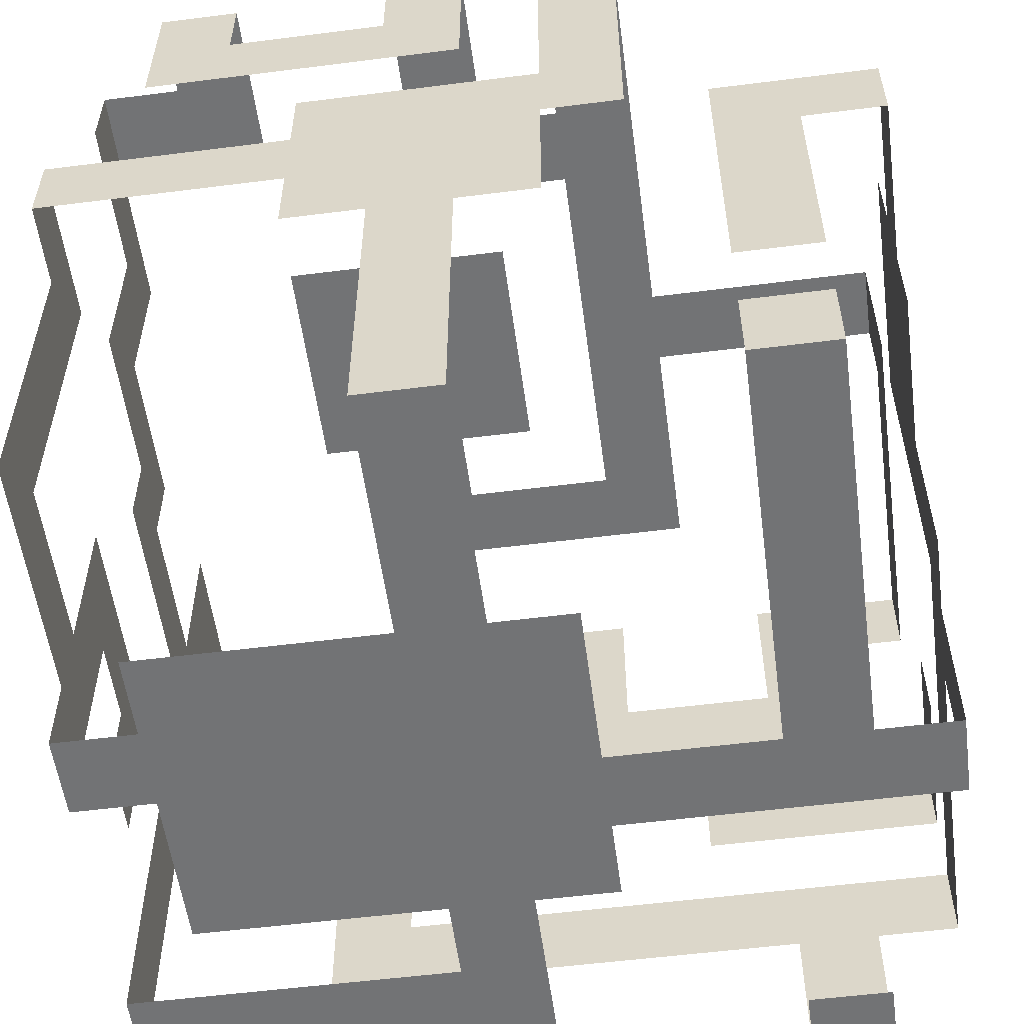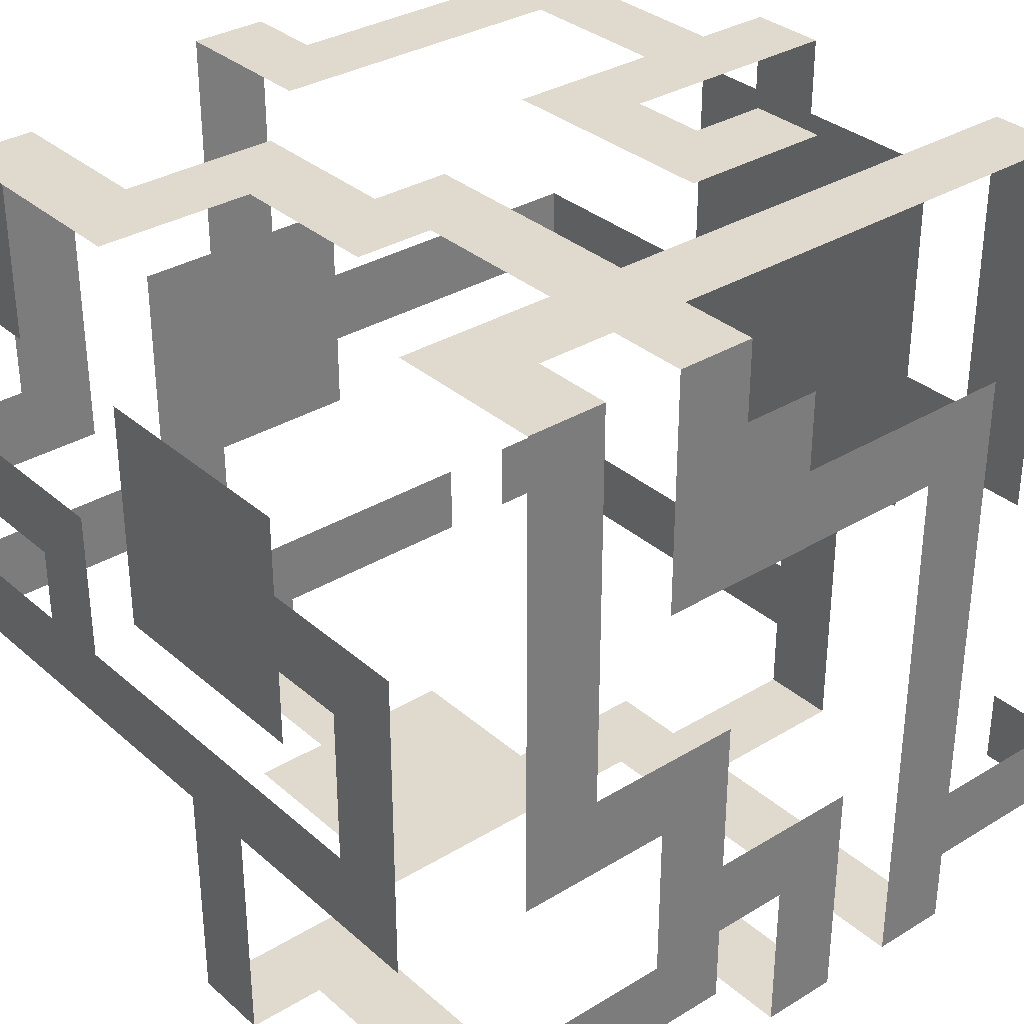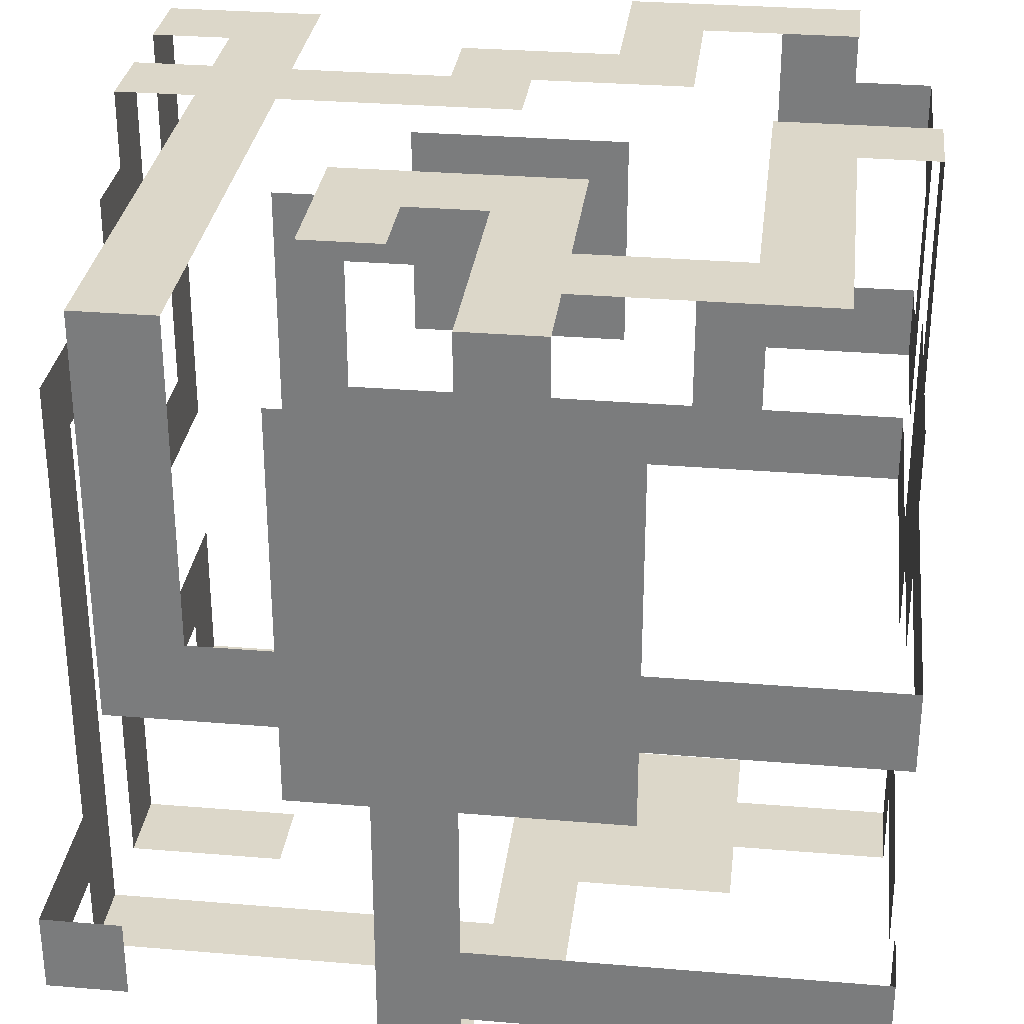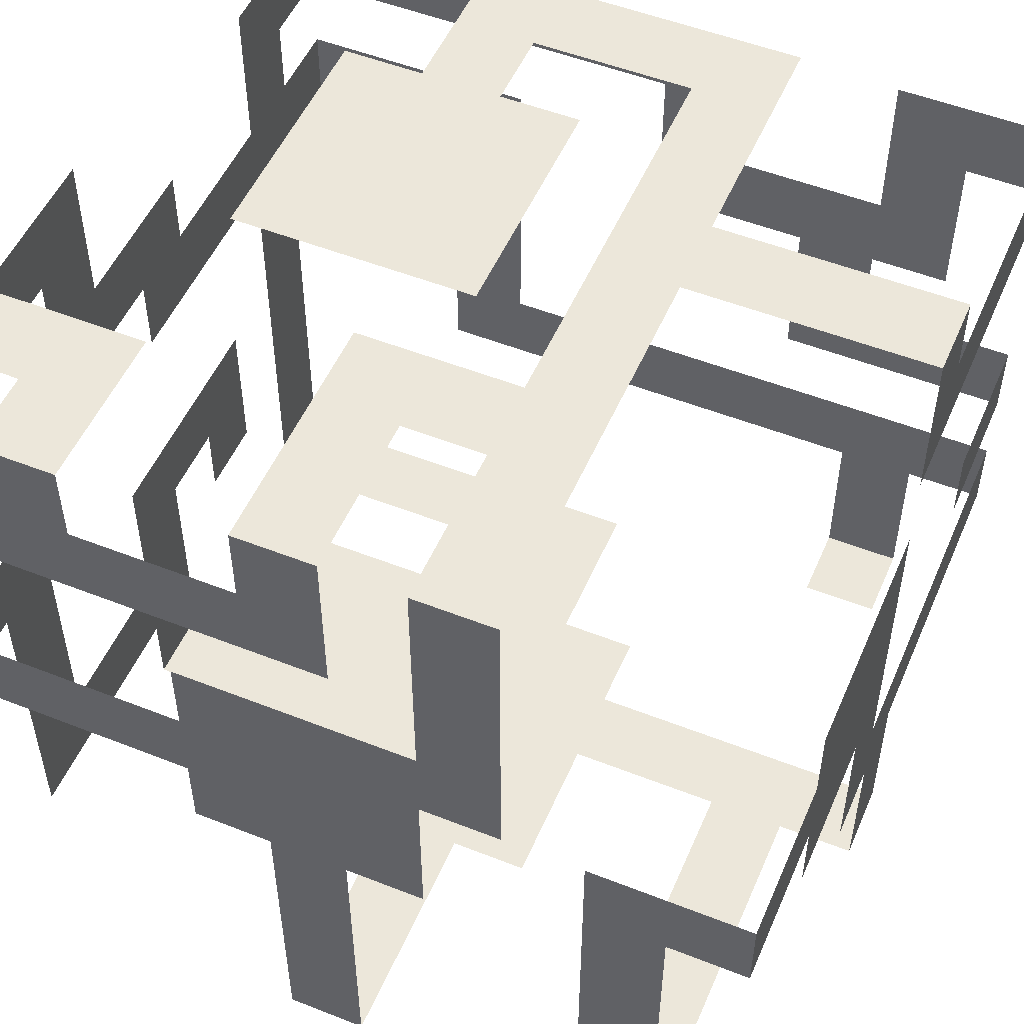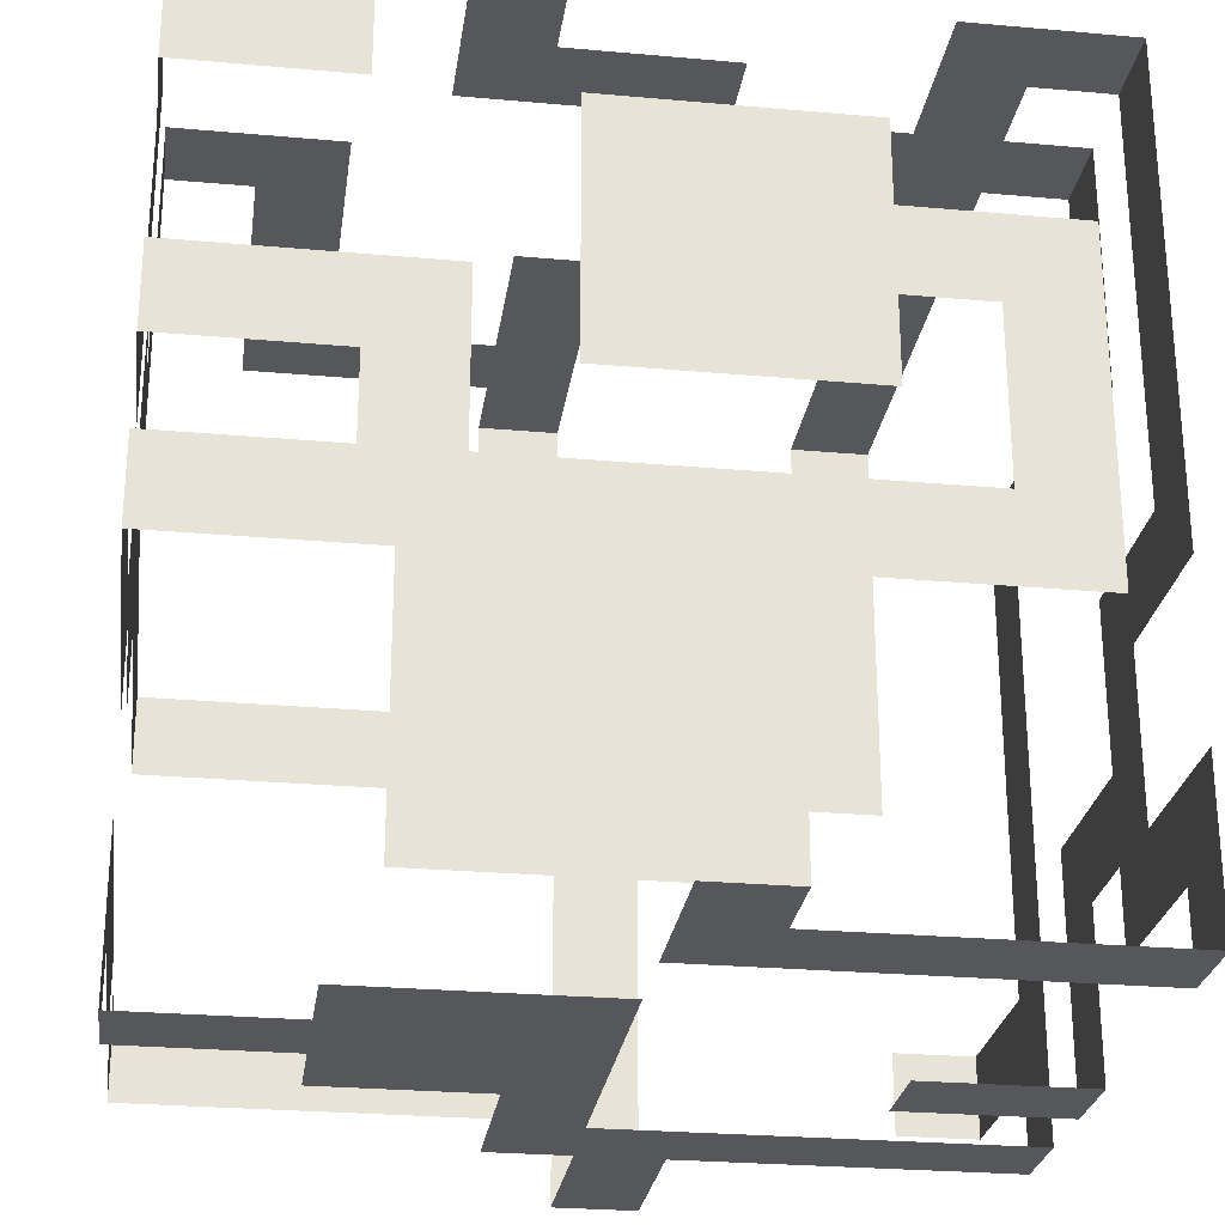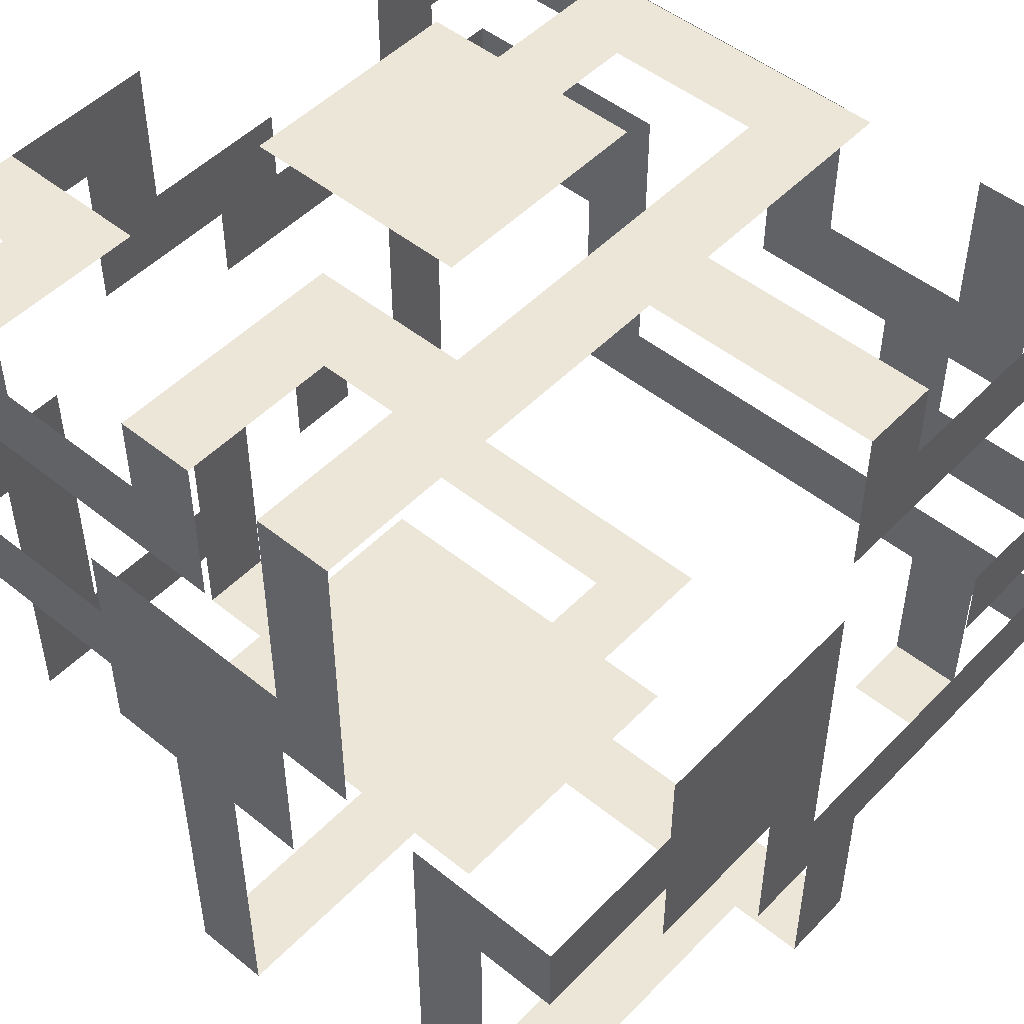
<metadata>
{"format":"obj","ext":"obj","renderer":"f3d","projection":"perspective","resolution":1024,"background":"white","views":[{"elev":-55.7,"azim":97.6,"up":"+Y"},{"elev":32.9,"azim":-130.0,"up":"+Z"},{"elev":30.3,"azim":6.9,"up":"+Z"},{"elev":52.0,"azim":113.1,"up":"+Y"},{"elev":-26.5,"azim":172.0,"up":"+Z"},{"elev":49.4,"azim":131.7,"up":"+Y"}]}
</metadata>
<code>
o Cube.002
v 1e-06 -5 -5
v -1 -5 -5
v 1 -5 5
v -0 -5 5
v -3 -5 5
v -4 -5 5
v 1e-06 5 -5
v -1 5 -5
v 4 5 5
v 3 5 5
v 2 5 5
v 1 5 5
v 5 -5 -4
v 5 -5 -3
v 5 -5 0
v 5 -5 1
v -5 -5 -3
v -5 -5 -4
v 5 5 -2
v 5 5 -1
v 5 5 3e-06
v 5 5 1
v 5 5 3
v 5 5 4
v 4 -5 1
v 4 -5 0
v 4 -5 -3
v 4 -5 -4
v 3 -5 1
v 3 -5 0
v 3 -5 -3
v 3 -5 -4
v 2 -5 4
v 2 -5 3
v 2 -5 2
v 2 -5 1
v 2 -5 0
v 2 -5 -1
v 2 -5 -3
v 2 -5 -4
v 1 -5 4
v 1 -5 3
v 1 -5 2
v 1 -5 1
v 1 -5 0
v 1 -5 -1
v 1 -5 -3
v 1 -5 -4
v -0 -5 4
v 0 -5 3
v 0 -5 2
v 0 -5 1
v 0 -5 0
v 0 -5 -1
v 0 -5 -2
v 1e-06 -5 -3
v 1e-06 -5 -4
v -1 -5 4
v -1 -5 3
v -1 -5 2
v -1 -5 1
v -1 -5 -0
v -1 -5 -1
v -1 -5 -2
v -1 -5 -3
v -1 -5 -4
v -2 -5 4
v -2 -5 3
v -2 -5 2
v -2 -5 1
v -2 -5 -1e-06
v -2 -5 -1
v -3 -5 4
v -3 -5 3
v -3 -5 2
v -3 -5 1
v -3 -5 -1e-06
v -4 -5 4
v -4 -5 3
v -4 -5 2
v -4 -5 1
v -4 -5 -1e-06
v -4 -5 -3
v -4 -5 -4
v 4 5 -2
v 4 5 -1
v 4 5 2e-06
v 4 5 1
v 4 5 3
v 4 5 4
v 3 5 -2
v 3 5 -1
v 3 5 2e-06
v 3 5 1
v 3 5 3
v 3 5 4
v 2 5 -2
v 2 5 -1
v 2 5 1e-06
v 2 5 1
v 1 5 -2
v 1 5 -1
v 1 5 1e-06
v 1 5 1
v 1 5 2
v 1 5 3
v 1e-06 5 -4
v 0 5 -3
v 0 5 -2
v -0 5 -1
v -1e-06 5 1e-06
v -1e-06 5 1
v -2e-06 5 2
v -2e-06 5 3
v -1 5 -4
v -1 5 -3
v -1 5 -2
v -1 5 -1
v -1 5 1e-06
v -1 5 1
v -1 5 2
v -1 5 3
v -2 5 -2
v -2 5 -1
v -2 5 0
v -2 5 1
v -2 5 2
v -2 5 3
v -3 5 -2
v -3 5 -1
v -3 5 -0
v -3 5 1
v -3 5 2
v -4 5 -2
v -4 5 -1
v -4 5 -0
v -4 5 1
v -4 5 2
v 5 0 -5
v 5 1 -5
v 5 0 5
v 5 1 5
v -5 1 5
v -5 2 5
v -5 3 5
v -5 4 5
v -5 -3 -5
v -5 -2 -5
v -5 -1 -5
v -5 0 -5
v -5 3 -5
v -5 4 -5
v 4 4 5
v 4 1 5
v 4 0 5
v 4 -1 5
v 4 -2 5
v 4 -3 5
v 4 -4 5
v 3 4 5
v 3 1 5
v 3 0 5
v 3 -1 5
v 3 -2 5
v 3 -3 5
v 3 -4 5
v 2 4 5
v 2 3 5
v 2 2 5
v 2 -3 5
v 2 -4 5
v 1 4 5
v 1 3 5
v 1 2 5
v 1 -1 5
v 1 -2 5
v 1 -3 5
v 1 -4 5
v -2e-06 3 5
v -2e-06 2 5
v -2e-06 1 5
v -1e-06 -1 5
v -1e-06 -2 5
v -1e-06 -3 5
v -0 -4 5
v -1 3 5
v -1 2 5
v -1 1 5
v -1 -1 5
v -1 -2 5
v -1 -3 5
v -2 2 5
v -2 1 5
v -2 -1 5
v -2 -2 5
v -2 -3 5
v -3 4 5
v -3 3 5
v -3 2 5
v -3 1 5
v -3 0 5
v -3 -1 5
v -3 -2 5
v -3 -3 5
v -3 -4 5
v -4 4 5
v -4 3 5
v -4 2 5
v -4 1 5
v -4 0 5
v -4 -1 5
v -4 -2 5
v -4 -3 5
v -4 -4 5
v 4 0 -5
v 4 1 -5
v 3 -1 -5
v 3 0 -5
v 3 1 -5
v 3 2 -5
v 2 -1 -5
v 2 0 -5
v 2 1 -5
v 2 2 -5
v 1 -3 -5
v 1 -2 -5
v 1 -1 -5
v 1 0 -5
v 1 1 -5
v 1 2 -5
v 1e-06 -4 -5
v 1e-06 -3 -5
v 1e-06 -2 -5
v 1e-06 -1 -5
v 1e-06 0 -5
v 1e-06 1 -5
v 1e-06 2 -5
v 1e-06 3 -5
v 1e-06 4 -5
v -1 -4 -5
v -1 -3 -5
v -1 -2 -5
v -1 3 -5
v -1 4 -5
v -2 -3 -5
v -2 -2 -5
v -2 3 -5
v -2 4 -5
v -3 -3 -5
v -3 -2 -5
v -3 -1 -5
v -3 0 -5
v -3 3 -5
v -3 4 -5
v -4 -3 -5
v -4 -2 -5
v -4 -1 -5
v -4 0 -5
v -4 3 -5
v -4 4 -5
v 5 1 -4
v 5 0 -4
v 5 -1 -4
v 5 -2 -4
v 5 -3 -4
v 5 -4 -4
v 5 1 -3
v 5 0 -3
v 5 -1 -3
v 5 -2 -3
v 5 -3 -3
v 5 -4 -3
v 5 4 -2
v 5 3 -2
v 5 2 -2
v 5 1 -2
v 5 4 -1
v 5 3 -1
v 5 2 -1
v 5 1 -1
v 5 0 -1
v 5 -1 -1
v 5 4 3e-06
v 5 3 2e-06
v 5 2 2e-06
v 5 1 2e-06
v 5 0 1e-06
v 5 -1 1e-06
v 5 -2 1e-06
v 5 -3 1e-06
v 5 -4 0
v 5 4 1
v 5 3 1
v 5 2 1
v 5 1 1
v 5 0 1
v 5 -1 1
v 5 -2 1
v 5 -3 1
v 5 -4 1
v 5 4 2
v 5 3 2
v 5 2 2
v 5 1 2
v 5 0 2
v 5 -1 2
v 5 4 3
v 5 3 3
v 5 1 3
v 5 0 3
v 5 4 4
v 5 3 4
v 5 1 4
v 5 0 4
v -5 4 4
v -5 3 4
v -5 2 4
v -5 1 4
v -5 0 4
v -5 4 3
v -5 3 3
v -5 2 3
v -5 1 3
v -5 0 3
v -5 -1 3
v -5 -2 3
v -5 -3 3
v -5 4 2
v -5 3 2
v -5 2 2
v -5 1 2
v -5 0 2
v -5 -1 2
v -5 -2 2
v -5 -3 2
v -5 4 1
v -5 3 1
v -5 -2 1
v -5 -3 1
v -5 4 -1e-06
v -5 3 -1e-06
v -5 2 -1e-06
v -5 1 -1e-06
v -5 -2 -1e-06
v -5 -3 -1e-06
v -5 4 -1
v -5 3 -1
v -5 2 -1
v -5 1 -1
v -5 -2 -1
v -5 -3 -1
v -5 2 -2
v -5 1 -2
v -5 0 -2
v -5 -1 -2
v -5 -2 -2
v -5 -3 -2
v -5 4 -3
v -5 3 -3
v -5 2 -3
v -5 1 -3
v -5 0 -3
v -5 -1 -3
v -5 -2 -3
v -5 -3 -3
v -5 -4 -3
v -5 4 -4
v -5 3 -4
v -5 2 -4
v -5 1 -4
v -5 0 -4
v -5 -1 -4
v -5 -2 -4
v -5 -3 -4
v -5 -4 -4
f 3 4 49
f 73 5 6
f 96 10 9
f 9 10 160
f 160 10 11
f 167 11 12
f 1 2 240
f 83 17 18
f 273 19 20
f 283 21 22
f 307 23 24
f 14 27 28
f 16 25 26
f 27 31 32
f 25 29 30
f 31 39 40
f 29 36 37
f 39 47 48
f 38 37 45
f 36 44 45
f 35 43 44
f 35 34 42
f 33 41 42
f 47 56 57
f 45 53 54
f 44 52 53
f 43 51 52
f 42 50 51
f 41 49 50
f 57 66 2
f 56 65 66
f 55 64 65
f 54 63 64
f 53 62 63
f 52 61 62
f 51 60 61
f 50 59 60
f 49 58 59
f 62 71 72
f 61 70 71
f 60 69 70
f 59 68 69
f 58 67 68
f 70 76 77
f 77 76 81
f 76 75 80
f 75 74 79
f 74 73 78
f 85 86 20
f 87 88 22
f 89 90 24
f 85 91 92
f 93 94 88
f 95 96 90
f 91 97 98
f 98 99 93
f 99 100 94
f 97 101 102
f 101 109 110
f 111 112 104
f 112 113 105
f 113 114 106
f 8 115 107
f 107 115 116
f 116 117 109
f 117 118 110
f 119 120 112
f 120 121 113
f 121 122 114
f 123 124 118
f 119 125 126
f 120 126 127
f 127 128 122
f 129 130 124
f 126 132 133
f 134 135 130
f 135 136 131
f 136 137 132
f 137 138 133
f 314 313 142
f 208 144 143
f 206 146 145
f 373 148 147
f 371 150 149
f 367 152 151
f 259 151 152
f 257 149 150
f 255 147 148
f 141 142 154
f 159 158 165
f 158 157 164
f 157 156 163
f 155 162 163
f 155 154 161
f 166 165 170
f 171 170 177
f 169 168 173
f 168 167 172
f 3 178 185
f 178 177 184
f 177 176 183
f 176 175 182
f 173 179 180
f 183 182 189
f 181 180 187
f 179 186 187
f 190 195 196
f 190 189 194
f 188 187 192
f 193 192 199
f 205 214 6
f 204 213 214
f 203 212 213
f 202 211 212
f 201 210 211
f 200 209 210
f 199 208 209
f 199 198 207
f 197 206 207
f 139 215 216
f 215 218 219
f 219 223 224
f 218 222 223
f 218 217 221
f 224 223 229
f 222 228 229
f 221 227 228
f 229 236 237
f 228 235 236
f 227 234 235
f 226 233 234
f 225 232 233
f 239 244 8
f 238 243 244
f 232 241 242
f 232 231 240
f 243 247 248
f 241 245 246
f 247 253 254
f 245 249 250
f 253 259 260
f 251 257 258
f 249 255 256
f 139 140 261
f 266 272 14
f 264 270 271
f 263 269 270
f 263 262 268
f 262 261 267
f 276 275 279
f 275 274 278
f 273 277 278
f 282 281 287
f 280 286 287
f 279 285 286
f 15 291 300
f 290 299 300
f 290 289 298
f 289 288 297
f 288 287 296
f 287 286 295
f 286 285 294
f 284 283 292
f 297 296 305
f 295 304 305
f 294 303 304
f 293 292 301
f 305 304 309
f 302 301 307
f 310 309 313
f 308 307 311
f 144 317 318
f 146 315 316
f 318 323 324
f 317 322 323
f 315 320 321
f 327 326 334
f 325 333 334
f 324 332 333
f 323 331 332
f 322 330 331
f 320 328 329
f 334 338 339
f 328 336 337
f 338 344 345
f 336 340 341
f 344 350 351
f 342 348 349
f 341 347 348
f 340 346 347
f 350 356 357
f 348 352 353
f 356 364 365
f 354 362 363
f 353 361 362
f 352 360 361
f 366 375 18
f 365 374 375
f 364 373 374
f 362 371 372
f 360 369 370
f 359 368 369
f 358 367 368
f 41 3 49
f 78 73 6
f 90 96 9
f 153 9 160
f 167 160 11
f 172 167 12
f 231 1 240
f 84 83 18
f 277 273 20
f 292 283 22
f 311 307 24
f 13 14 28
f 15 16 26
f 28 27 32
f 26 25 30
f 32 31 40
f 30 29 37
f 40 39 48
f 46 38 45
f 37 36 45
f 36 35 44
f 43 35 42
f 34 33 42
f 48 47 57
f 46 45 54
f 45 44 53
f 44 43 52
f 43 42 51
f 42 41 50
f 1 57 2
f 57 56 66
f 56 55 65
f 55 54 64
f 54 53 63
f 53 52 62
f 52 51 61
f 51 50 60
f 50 49 59
f 63 62 72
f 62 61 71
f 61 60 70
f 60 59 69
f 59 58 68
f 71 70 77
f 82 77 81
f 81 76 80
f 80 75 79
f 79 74 78
f 19 85 20
f 21 87 22
f 23 89 24
f 86 85 92
f 87 93 88
f 89 95 90
f 92 91 98
f 92 98 93
f 93 99 94
f 98 97 102
f 102 101 110
f 103 111 104
f 104 112 105
f 105 113 106
f 7 8 107
f 108 107 116
f 108 116 109
f 109 117 110
f 111 119 112
f 112 120 113
f 113 121 114
f 117 123 118
f 120 119 126
f 121 120 127
f 121 127 122
f 123 129 124
f 127 126 133
f 129 134 130
f 130 135 131
f 131 136 132
f 132 137 133
f 141 314 142
f 209 208 143
f 207 206 145
f 374 373 147
f 372 371 149
f 368 367 151
f 260 259 152
f 258 257 150
f 256 255 148
f 155 141 154
f 166 159 165
f 165 158 164
f 164 157 163
f 156 155 163
f 162 155 161
f 171 166 170
f 178 171 177
f 174 169 173
f 173 168 172
f 4 3 185
f 185 178 184
f 184 177 183
f 183 176 182
f 174 173 180
f 190 183 189
f 188 181 187
f 180 179 187
f 191 190 196
f 195 190 194
f 193 188 192
f 200 193 199
f 5 205 6
f 205 204 214
f 204 203 213
f 203 202 212
f 202 201 211
f 201 200 210
f 200 199 209
f 208 199 207
f 198 197 207
f 140 139 216
f 216 215 219
f 220 219 224
f 219 218 223
f 222 218 221
f 230 224 229
f 223 222 229
f 222 221 228
f 230 229 237
f 229 228 236
f 228 227 235
f 227 226 234
f 226 225 233
f 7 239 8
f 239 238 244
f 233 232 242
f 241 232 240
f 244 243 248
f 242 241 246
f 248 247 254
f 246 245 250
f 254 253 260
f 252 251 258
f 250 249 256
f 262 139 261
f 13 266 14
f 265 264 271
f 264 263 270
f 269 263 268
f 268 262 267
f 280 276 279
f 279 275 278
f 274 273 278
f 288 282 287
f 281 280 287
f 280 279 286
f 16 15 300
f 291 290 300
f 299 290 298
f 298 289 297
f 297 288 296
f 296 287 295
f 295 286 294
f 293 284 292
f 306 297 305
f 296 295 305
f 295 294 304
f 302 293 301
f 310 305 309
f 308 302 307
f 314 310 313
f 312 308 311
f 143 144 318
f 145 146 316
f 319 318 324
f 318 317 323
f 316 315 321
f 335 327 334
f 326 325 334
f 325 324 333
f 324 323 332
f 323 322 331
f 321 320 329
f 335 334 339
f 329 328 337
f 339 338 345
f 337 336 341
f 345 344 351
f 343 342 349
f 342 341 348
f 341 340 347
f 351 350 357
f 349 348 353
f 357 356 365
f 355 354 363
f 354 353 362
f 353 352 361
f 17 366 18
f 366 365 375
f 365 364 374
f 363 362 372
f 361 360 370
f 360 359 369
f 359 358 368

</code>
